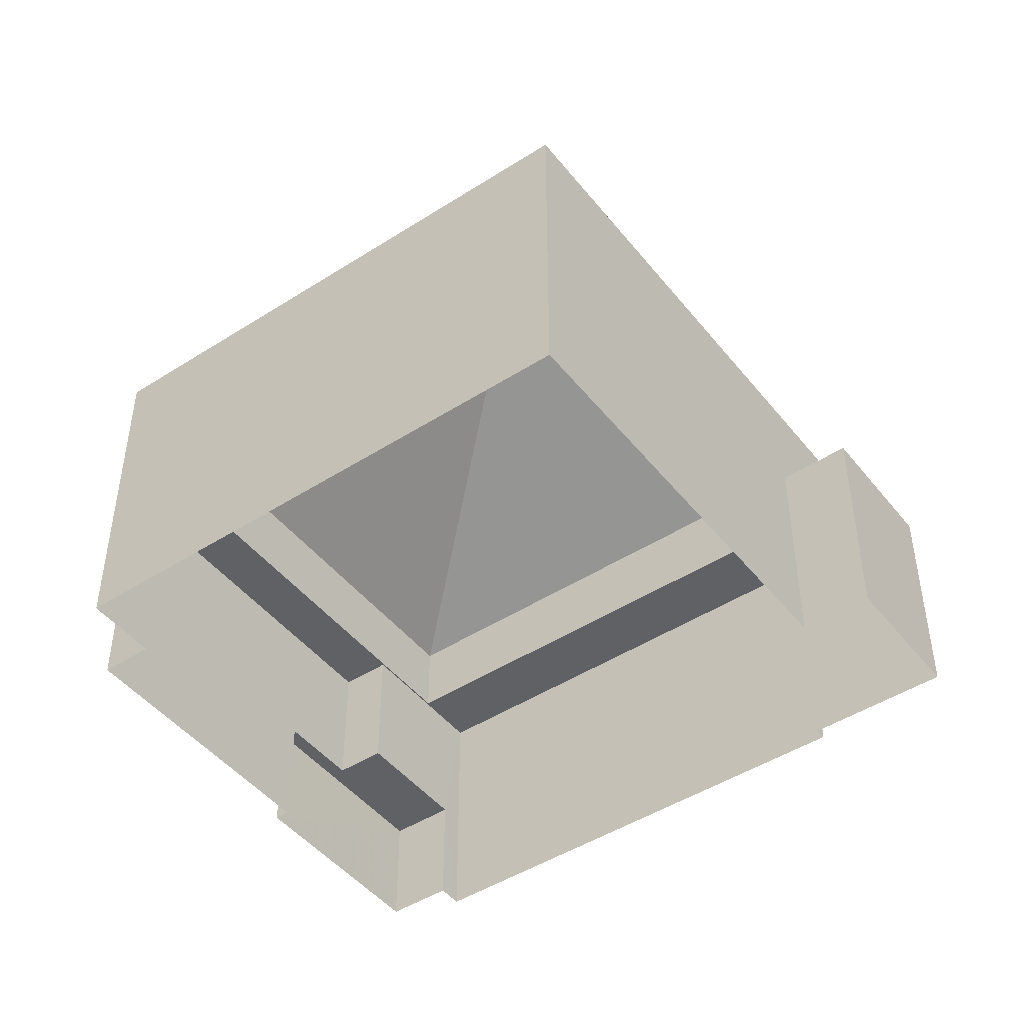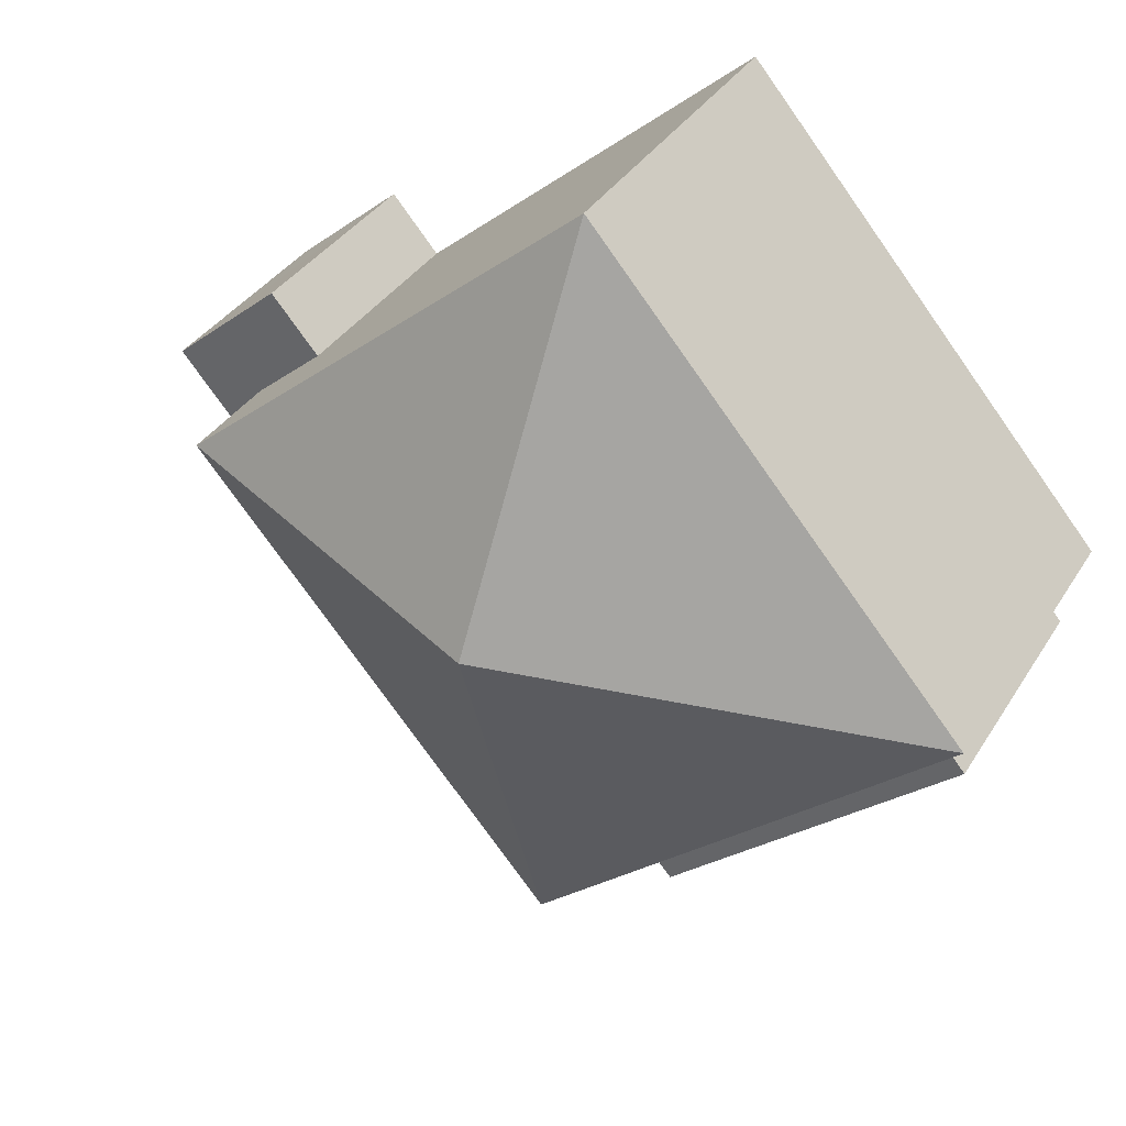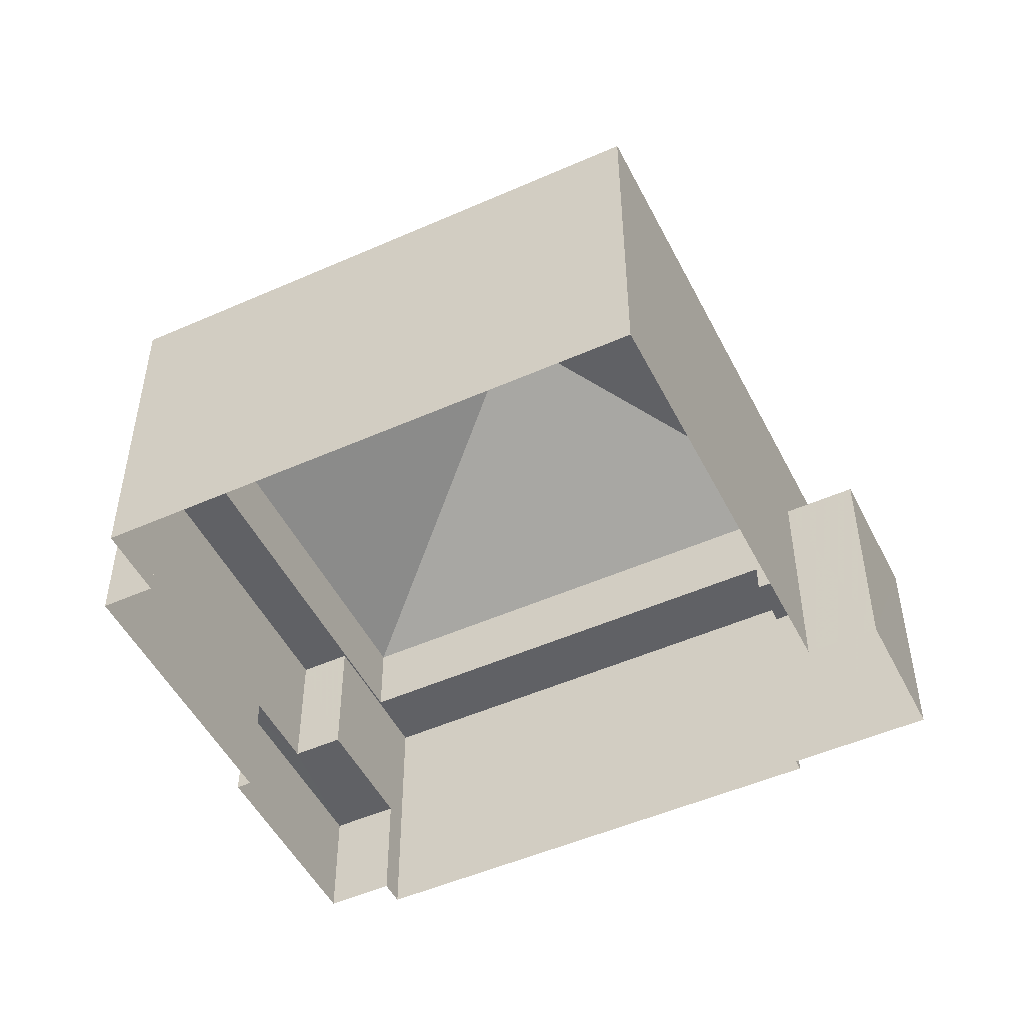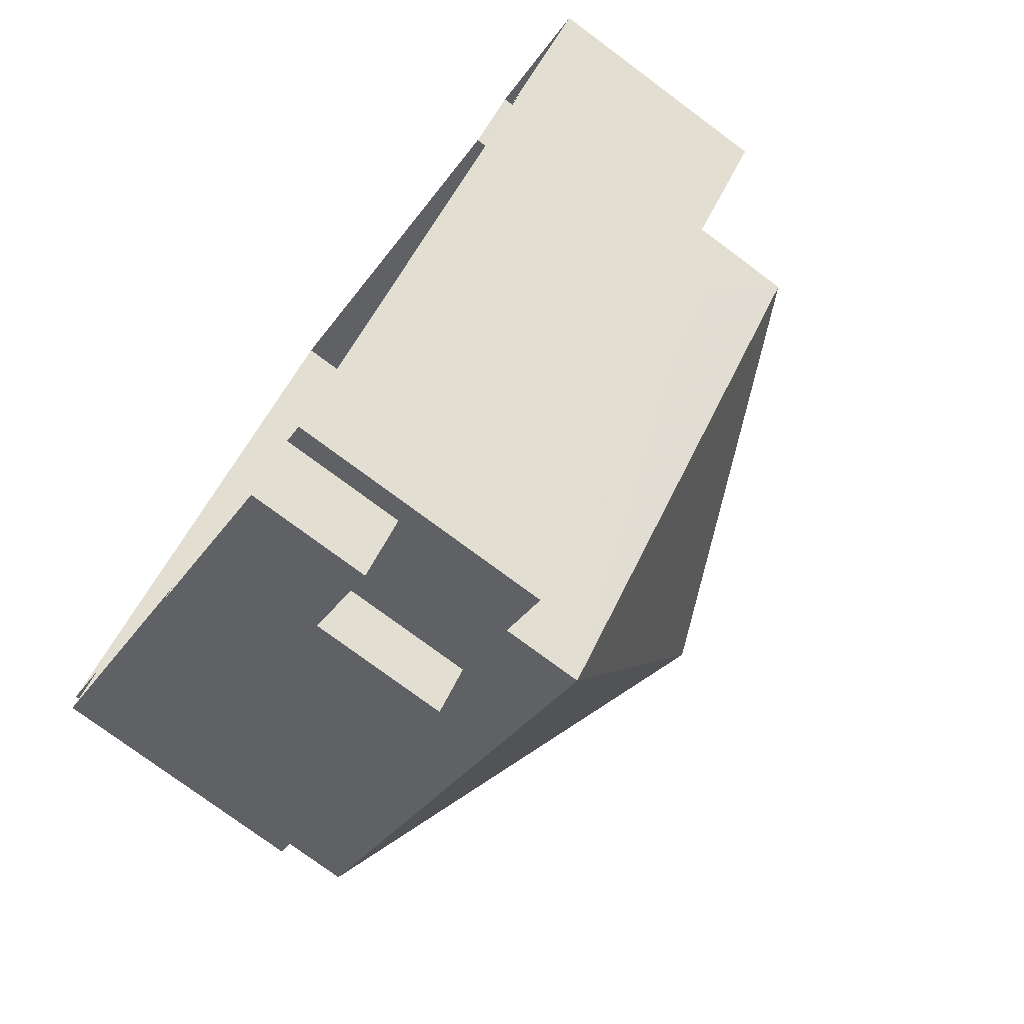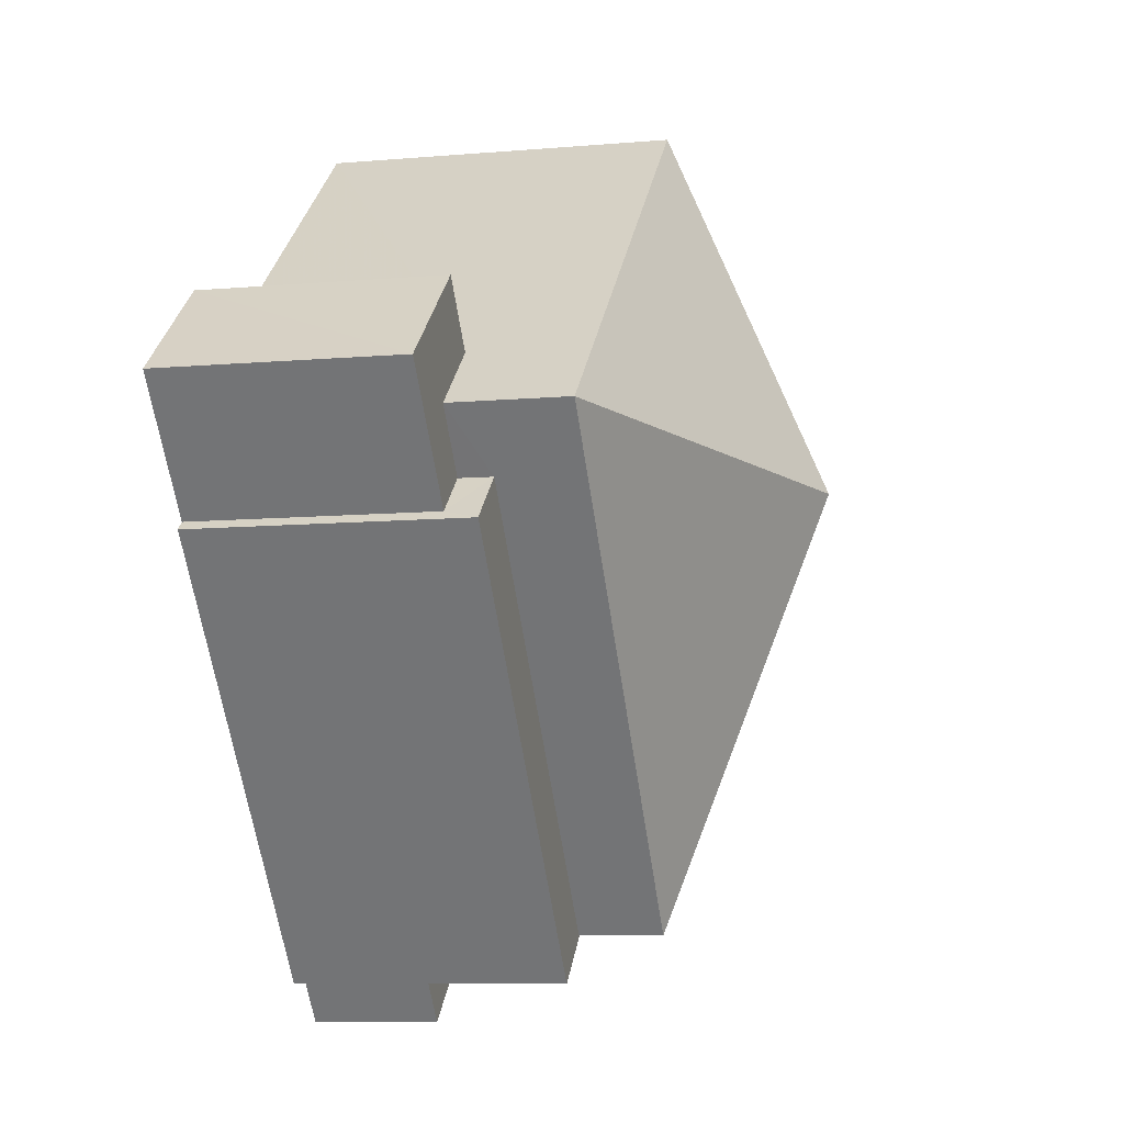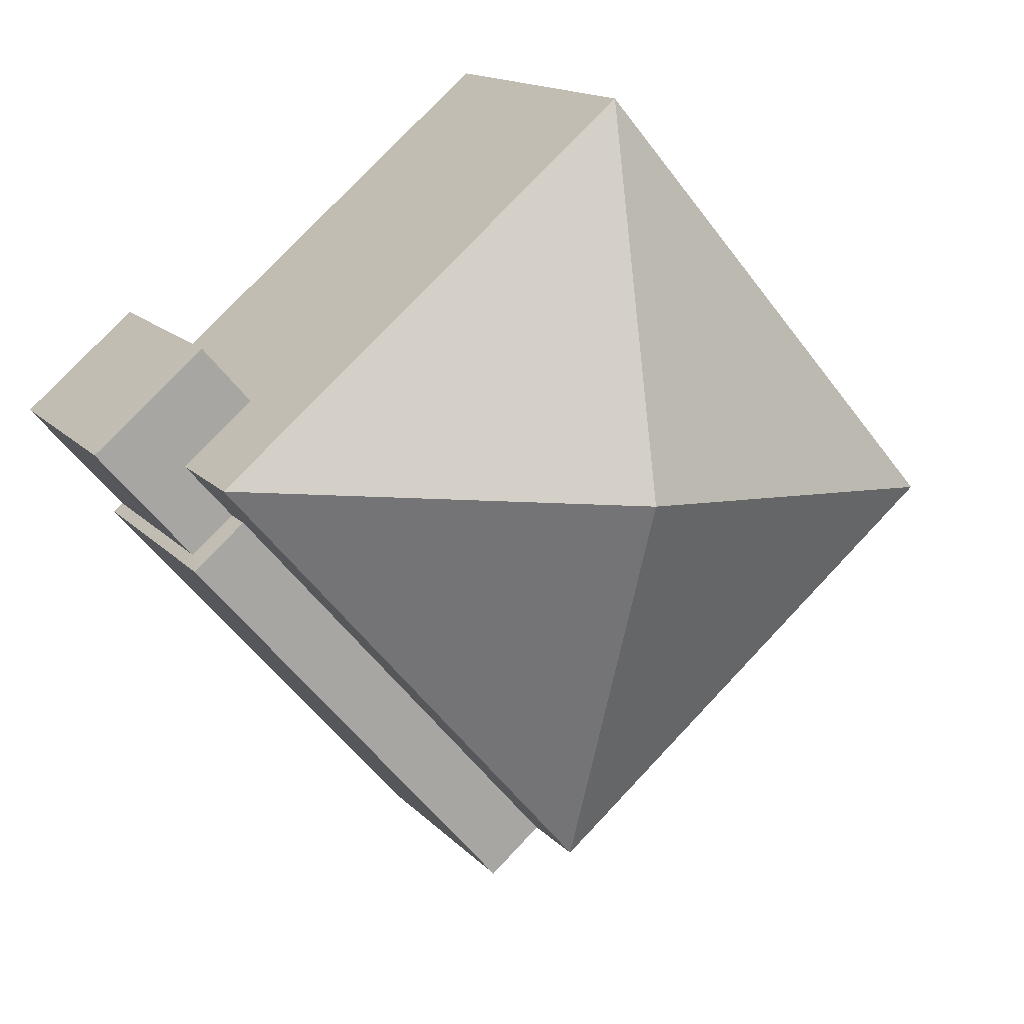
<metadata>
{"format":"obj","ext":"obj","renderer":"f3d","projection":"perspective","resolution":1024,"background":"white","views":[{"elev":-46.8,"azim":166.6,"up":"+Z"},{"elev":35.2,"azim":27.6,"up":"+Y"},{"elev":-50.4,"azim":156.5,"up":"+Z"},{"elev":-76.4,"azim":-126.6,"up":"+Y"},{"elev":-9.1,"azim":-76.9,"up":"+Y"},{"elev":14.6,"azim":-26.1,"up":"+Y"}]}
</metadata>
<code>
v -5631 -3.71e+04 2.808
v -5630 -3.71e+04 2.808
v -5636 -3.711e+04 2.807
v -5630 -3.71e+04 2.808
v -5639 -3.709e+04 2.811
v -5636 -3.711e+04 2.807
v -5640 -3.711e+04 2.807
v -5648 -3.71e+04 2.811
v -5652 -3.71e+04 2.811
v -5649 -3.71e+04 2.811
v -5649 -3.71e+04 2.81
v -5641 -3.711e+04 2.807
v -5649 -3.71e+04 2.81
v -5641 -3.711e+04 2.807
v -5649 -3.71e+04 8.568
v -5649 -3.71e+04 8.568
v -5652 -3.71e+04 8.568
v -5649 -3.71e+04 8.569
v -5648 -3.71e+04 8.568
v -5648 -3.71e+04 8.568
v -5630 -3.71e+04 9.365
v -5631 -3.71e+04 9.365
v -5638 -3.711e+04 9.365
v -5640 -3.711e+04 9.365
v -5648 -3.71e+04 9.368
v -5649 -3.71e+04 9.368
v -5638 -3.711e+04 9.365
v -5641 -3.711e+04 9.365
v -5636 -3.711e+04 5.83
v -5638 -3.711e+04 5.83
v -5640 -3.711e+04 5.829
v -5641 -3.711e+04 5.83
v -5636 -3.711e+04 5.83
v -5638 -3.711e+04 5.83
v -5640 -3.71e+04 15.38
v -5630 -3.71e+04 11.38
v -5639 -3.709e+04 11.38
v -5640 -3.711e+04 11.37
v -5649 -3.71e+04 11.38
f 1 2 3
f 4 1 5
f 6 7 3
f 8 5 1
f 8 9 10
f 11 12 13
f 11 14 12
f 7 14 3
f 11 9 8
f 3 8 1
f 3 14 11
f 3 11 8
f 15 16 17
f 17 16 18
f 15 19 16
f 18 16 20
f 21 22 23
f 24 25 26
f 22 24 27
f 27 24 28
f 23 22 27
f 28 24 26
f 29 30 31
f 31 30 32
f 29 33 30
f 32 30 34
f 35 36 37
f 35 38 36
f 35 39 38
f 35 37 39
f 15 9 11
f 15 17 9
f 17 10 9
f 17 18 10
f 20 10 18
f 20 8 10
f 25 15 26
f 26 15 13
f 25 19 15
f 13 15 11
f 34 27 32
f 14 32 12
f 12 32 28
f 32 27 28
f 13 28 26
f 13 12 28
f 6 31 7
f 6 29 31
f 14 7 31
f 32 14 31
f 3 29 6
f 3 33 29
f 38 22 36
f 36 22 4
f 38 24 22
f 4 22 1
f 16 39 20
f 8 20 5
f 5 20 37
f 20 39 37
f 36 4 5
f 37 36 5
f 19 25 16
f 16 25 39
f 39 25 38
f 25 24 38
f 23 33 21
f 21 33 2
f 23 30 33
f 2 33 3
f 1 22 21
f 2 1 21
f 34 23 27
f 34 30 23

</code>
